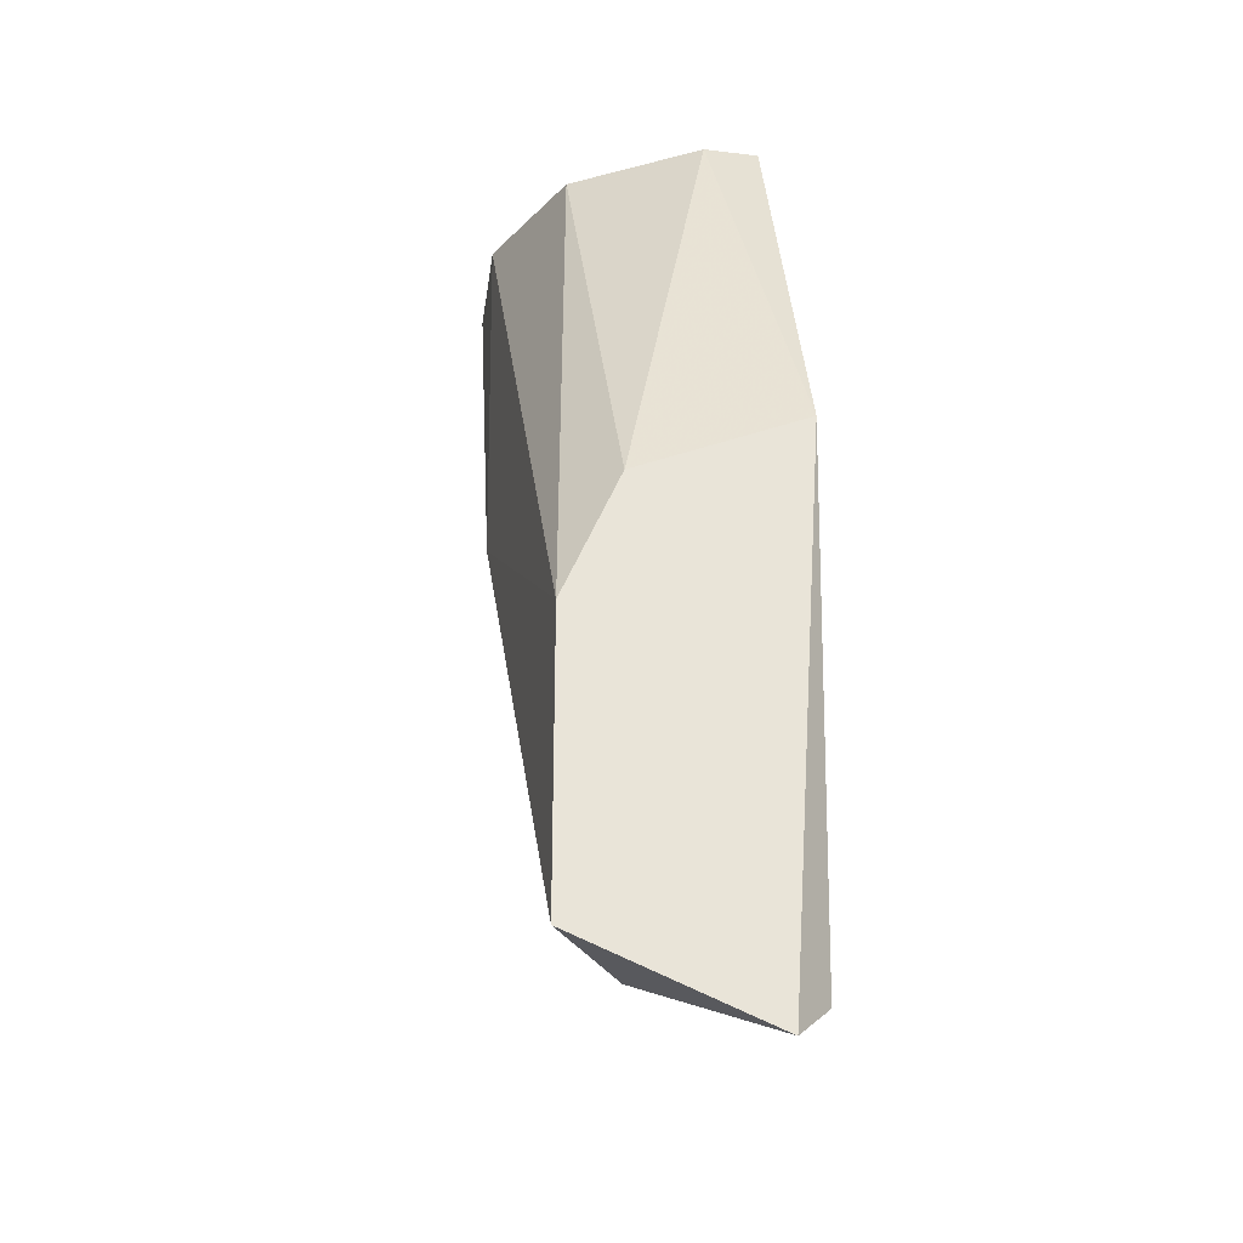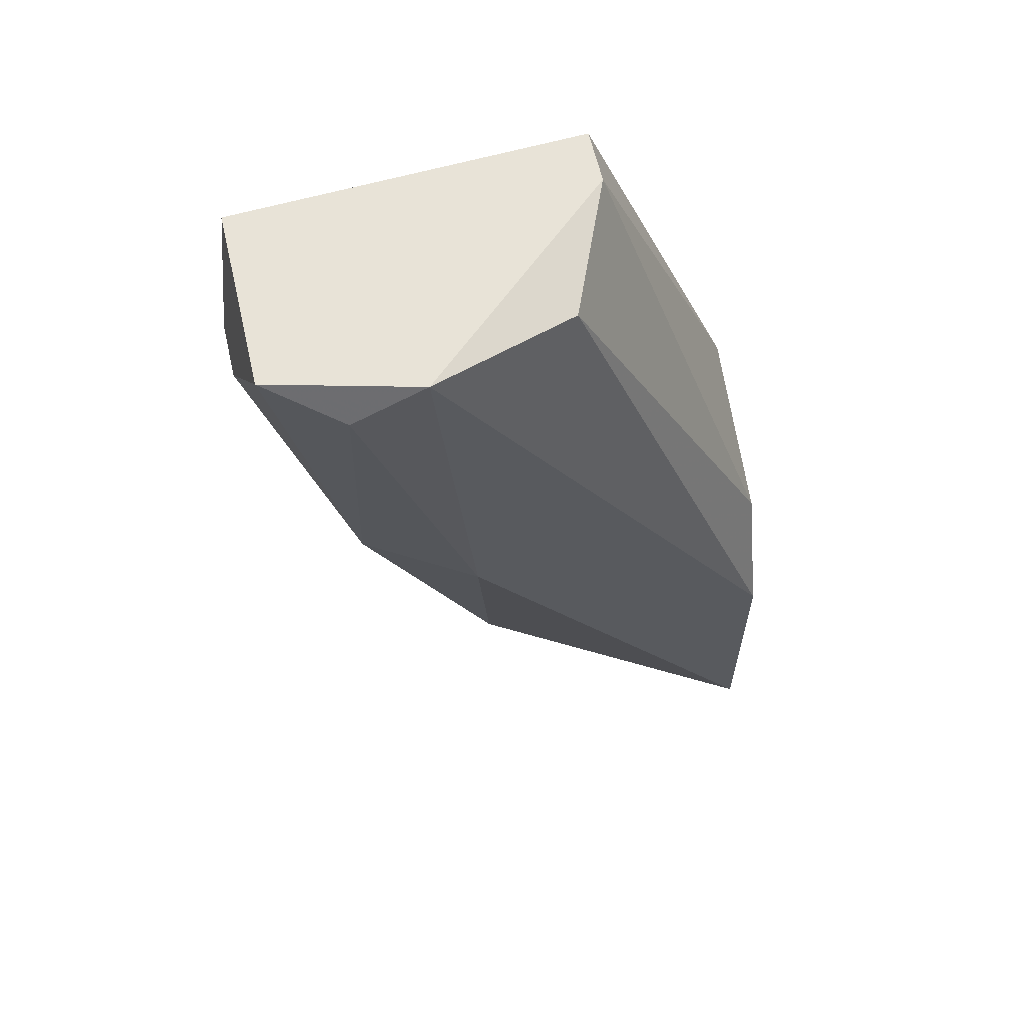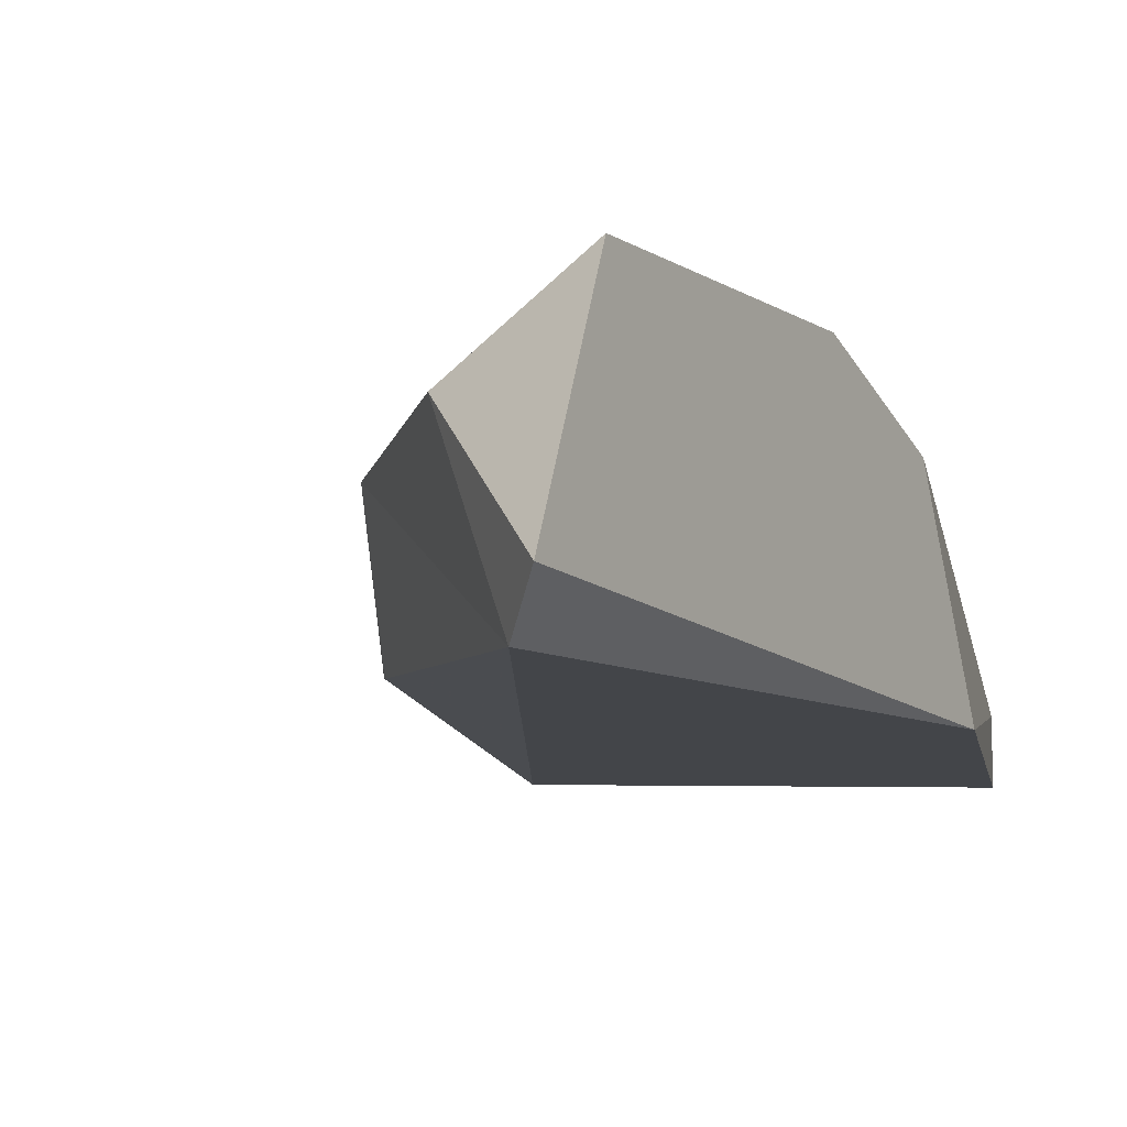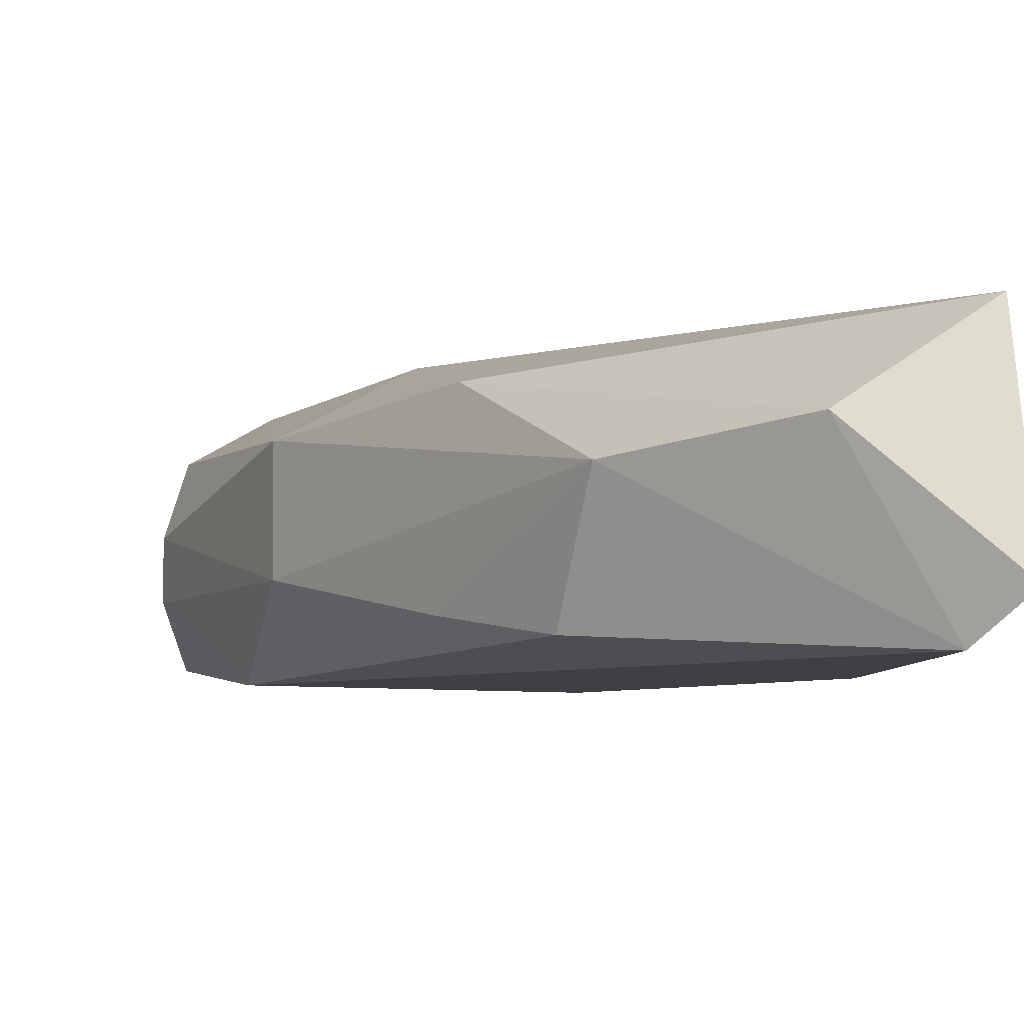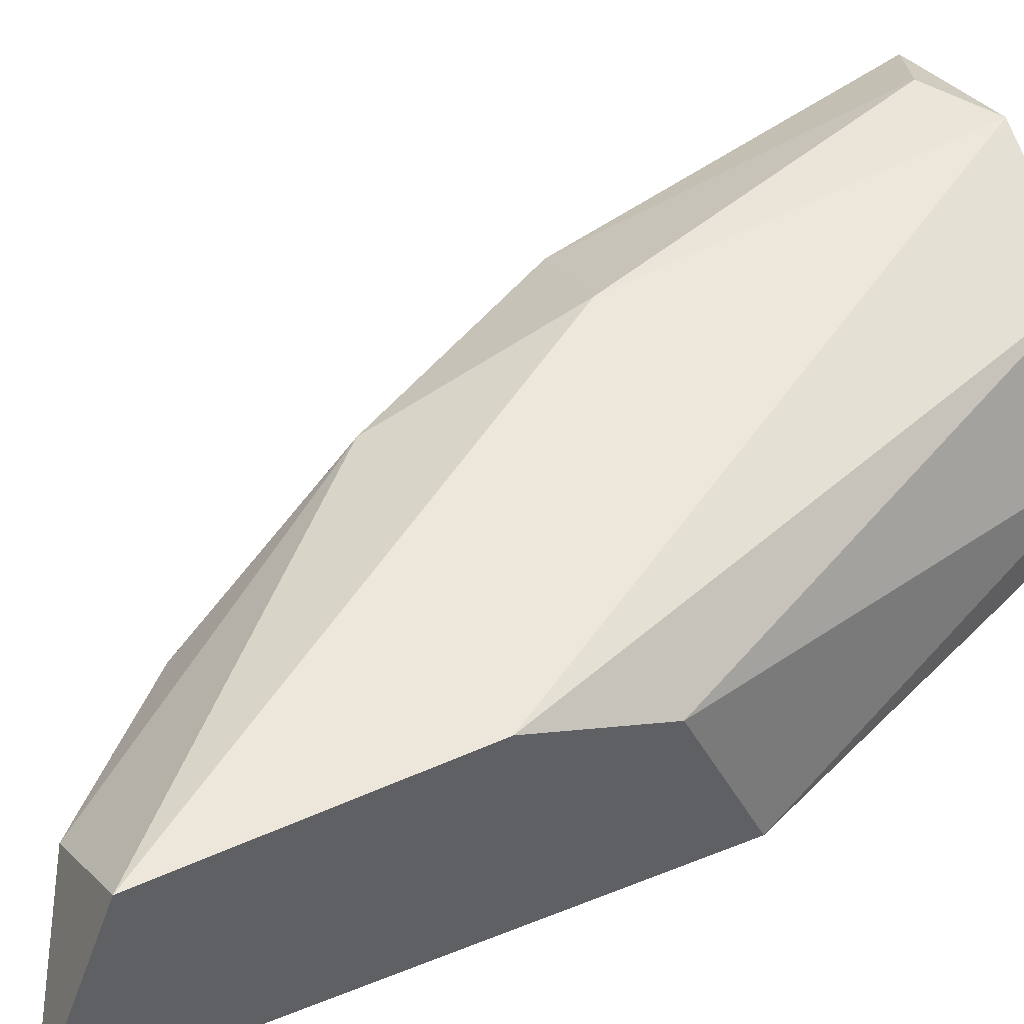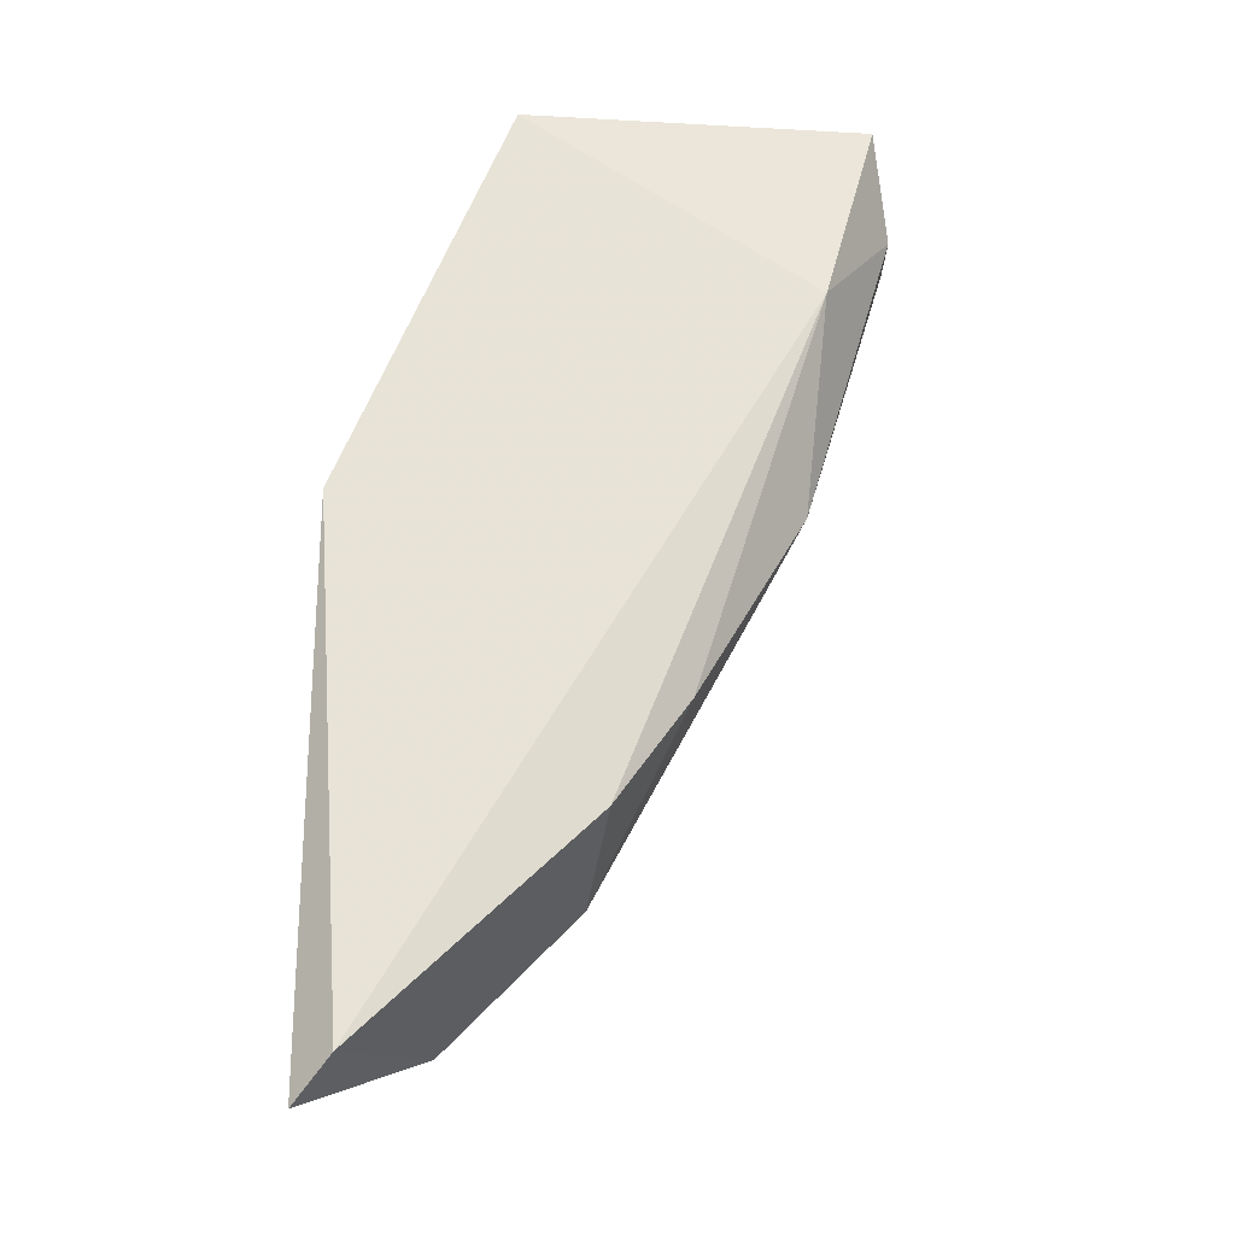
<metadata>
{"format":"obj","ext":"obj","renderer":"f3d","projection":"perspective","resolution":1024,"background":"white","views":[{"elev":-29.4,"azim":79.7,"up":"+Y"},{"elev":61.7,"azim":-13.1,"up":"+Y"},{"elev":-8.6,"azim":30.2,"up":"+Z"},{"elev":-5.0,"azim":-4.9,"up":"+Z"},{"elev":45.5,"azim":62.5,"up":"+Z"},{"elev":-26.8,"azim":178.1,"up":"+Y"}]}
</metadata>
<code>
v -0.05253 -0.06587 0.05925
v -0.06026 -0.05108 0.05791
v -0.06026 -0.05108 0.05891
v -0.05354 -0.0494 0.05757
v -0.05724 -0.0494 0.06093
v -0.05119 -0.06655 0.05656
v -0.05052 -0.06083 0.06059
v -0.05052 -0.05714 0.05656
v -0.05993 -0.0494 0.0569
v -0.05623 -0.06016 0.06026
v -0.05657 -0.0605 0.05723
v -0.05052 -0.06587 0.06059
v -0.05354 -0.0494 0.05656
v -0.05892 -0.0531 0.05656
v -0.05455 -0.04974 0.05992
v -0.05858 -0.05008 0.06093
v -0.05858 -0.05613 0.05992
v -0.05052 -0.05848 0.05959
v -0.05052 -0.06722 0.05723
v -0.05489 -0.06352 0.05891
v -0.05657 -0.05646 0.06093
v -0.05993 -0.0494 0.06026
v -0.05858 -0.0568 0.05791
v -0.05522 -0.06251 0.0569
f 9 3 22
f 16 17 21
f 17 10 21
f 7 5 21
f 10 12 21
f 12 7 21
f 5 9 22
f 5 16 21
f 16 5 22
f 14 11 23
f 17 16 22
f 3 2 23
f 2 14 23
f 17 3 23
f 11 20 23
f 20 17 23
f 11 14 24
f 14 6 24
f 6 20 24
f 10 17 20
f 3 17 22
f 1 10 20
f 15 7 18
f 8 12 19
f 20 11 24
f 2 3 9
f 6 1 20
f 8 7 12
f 10 1 12
f 4 8 13
f 8 6 13
f 9 4 13
f 9 13 14
f 5 4 9
f 13 6 14
f 4 5 15
f 5 7 15
f 8 4 18
f 7 8 18
f 4 15 18
f 1 6 19
f 6 8 19
f 12 1 19
f 2 9 14

</code>
